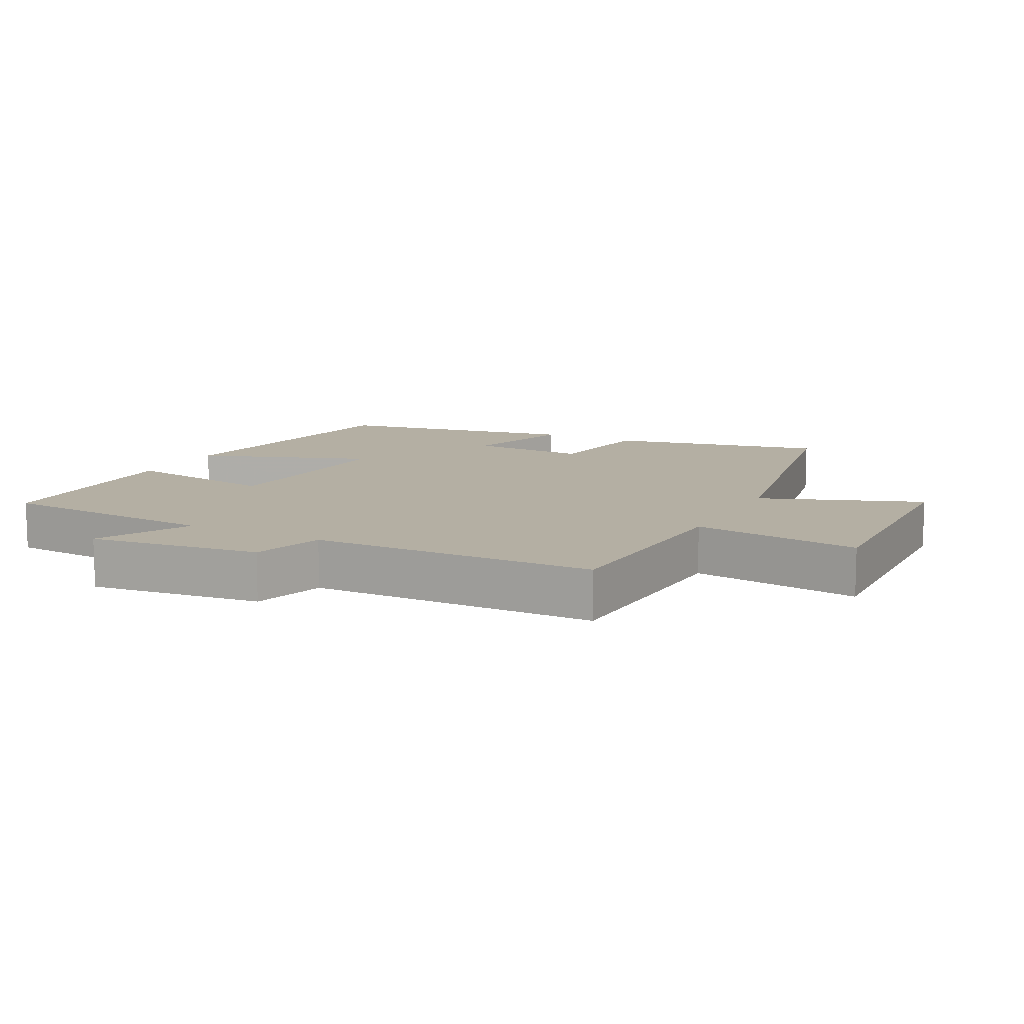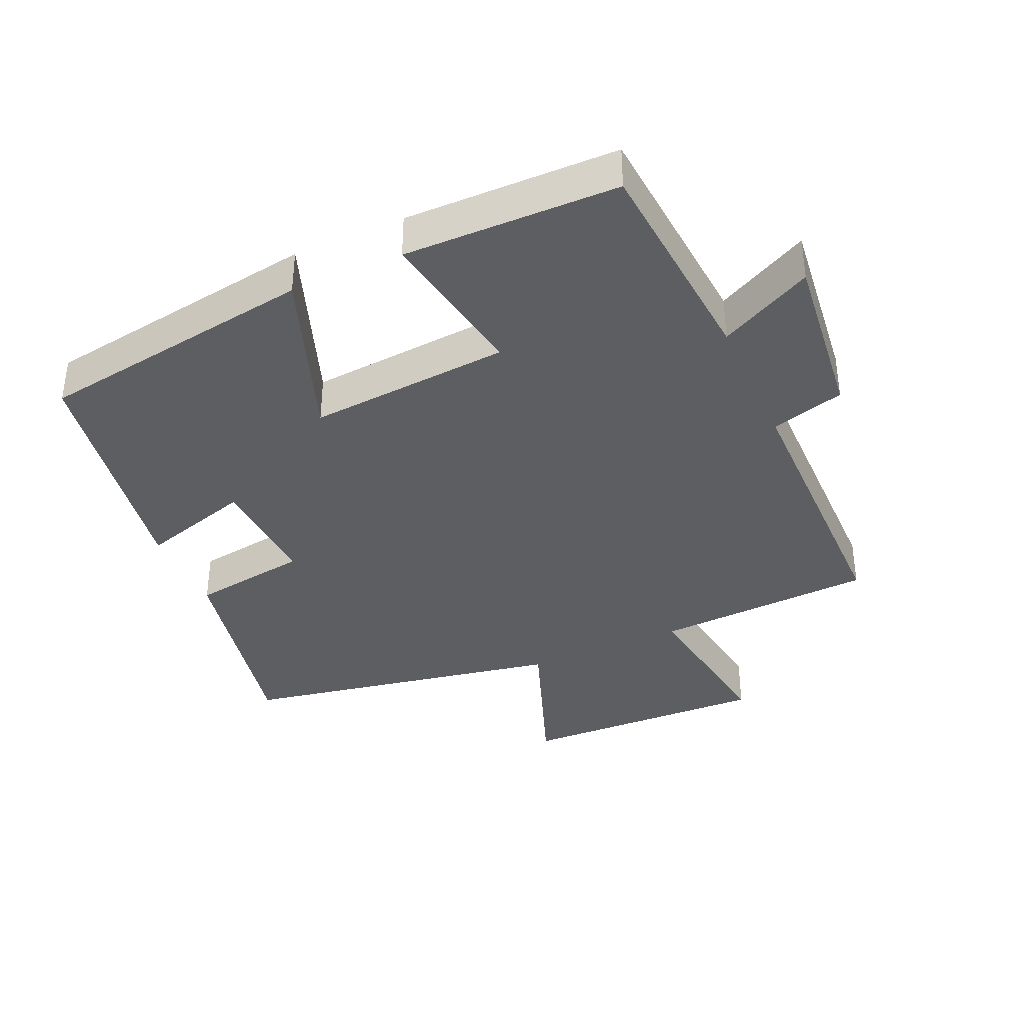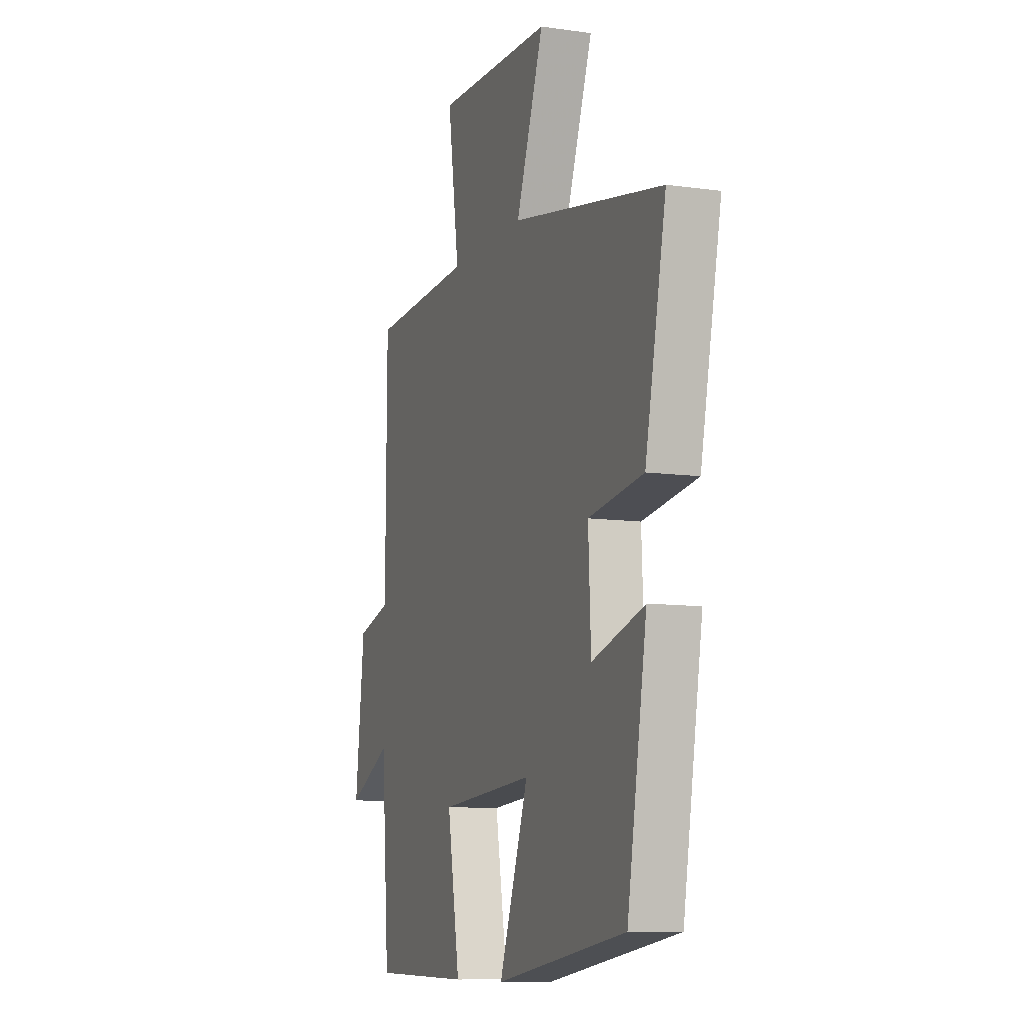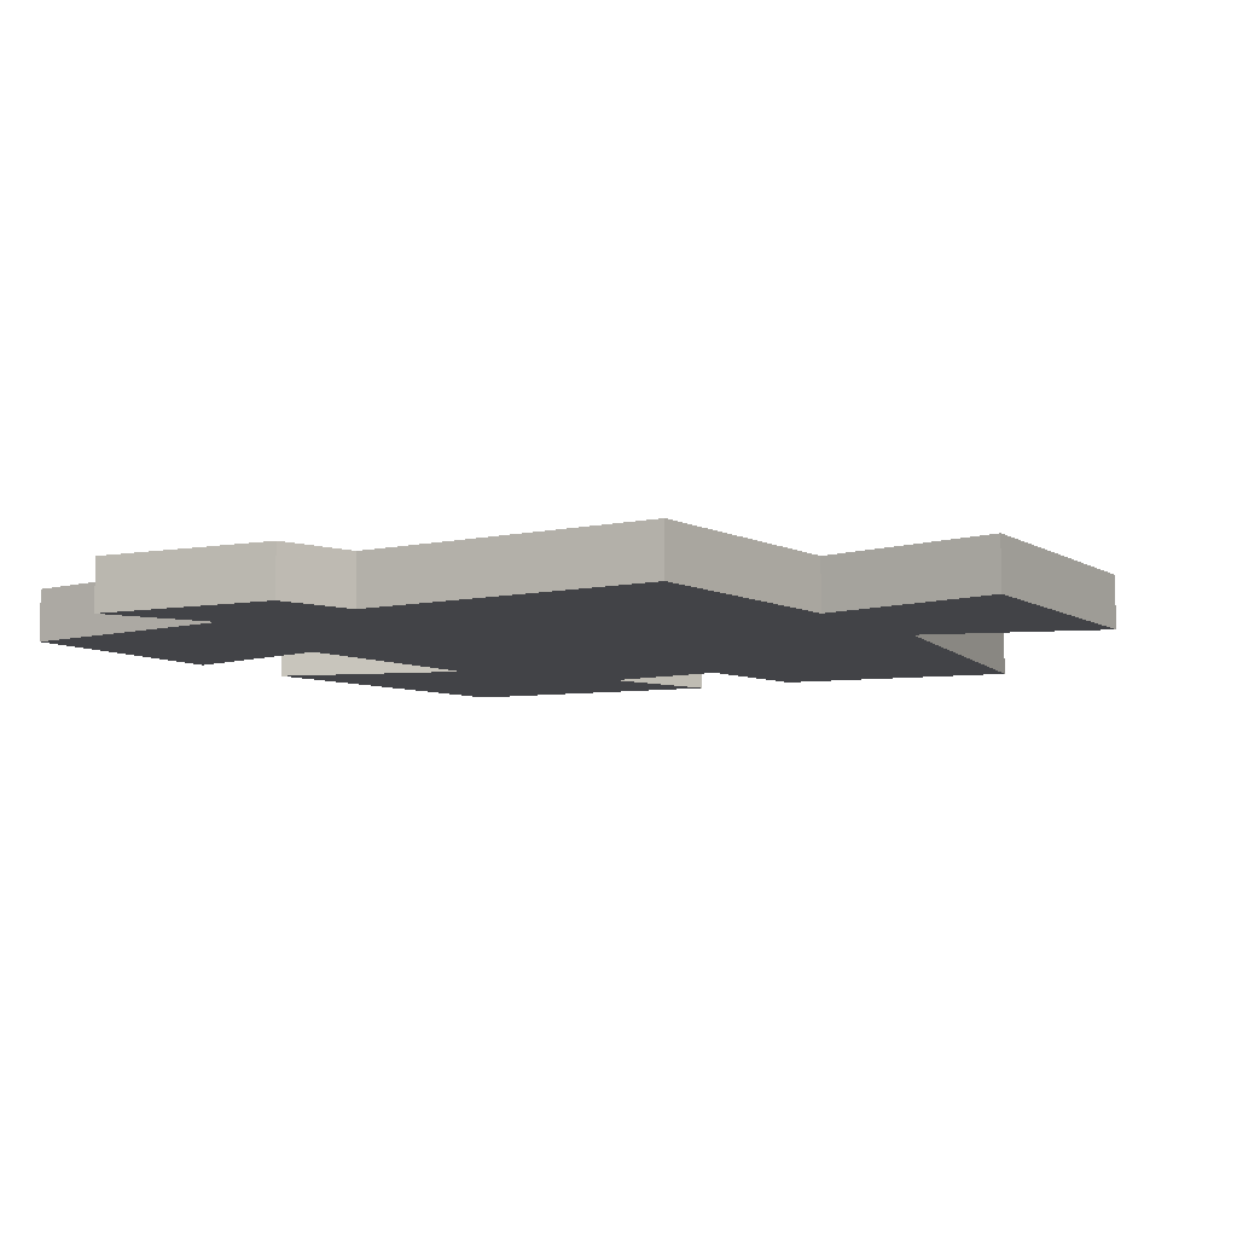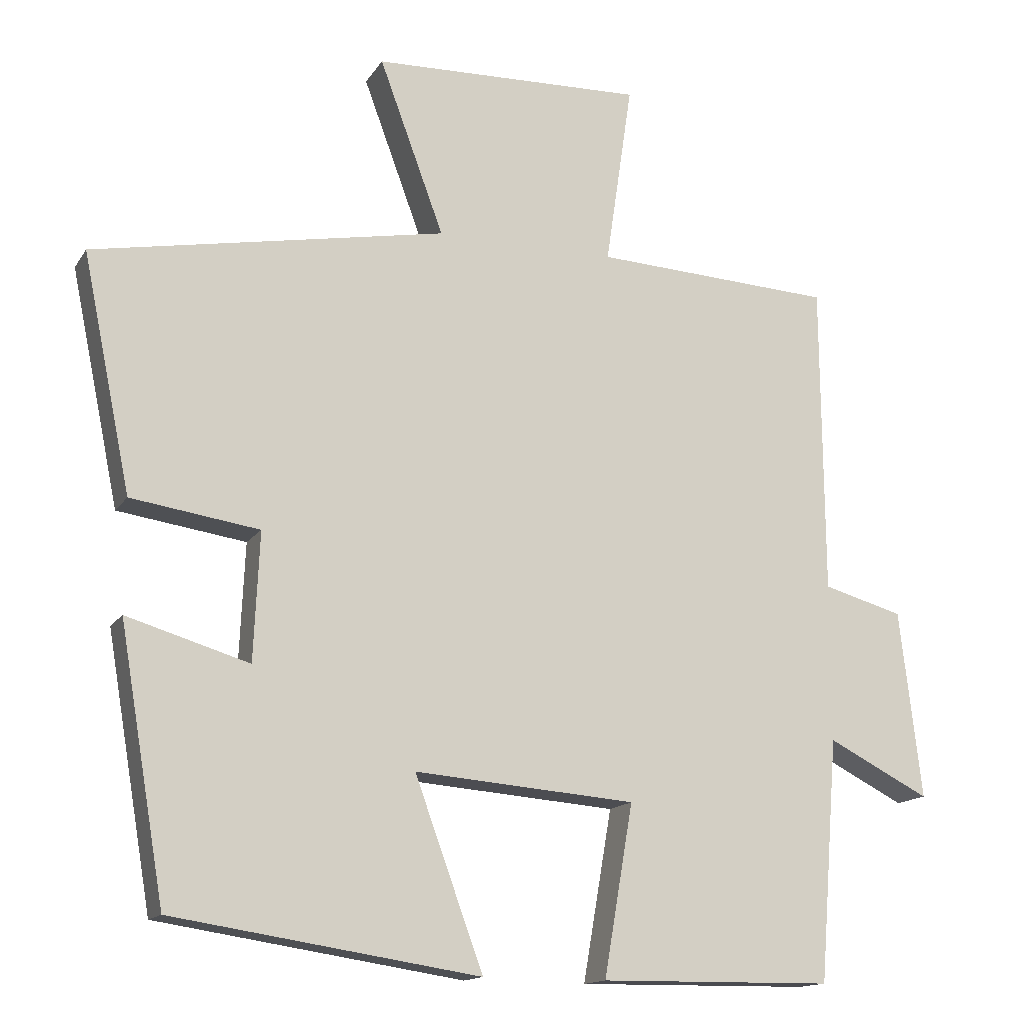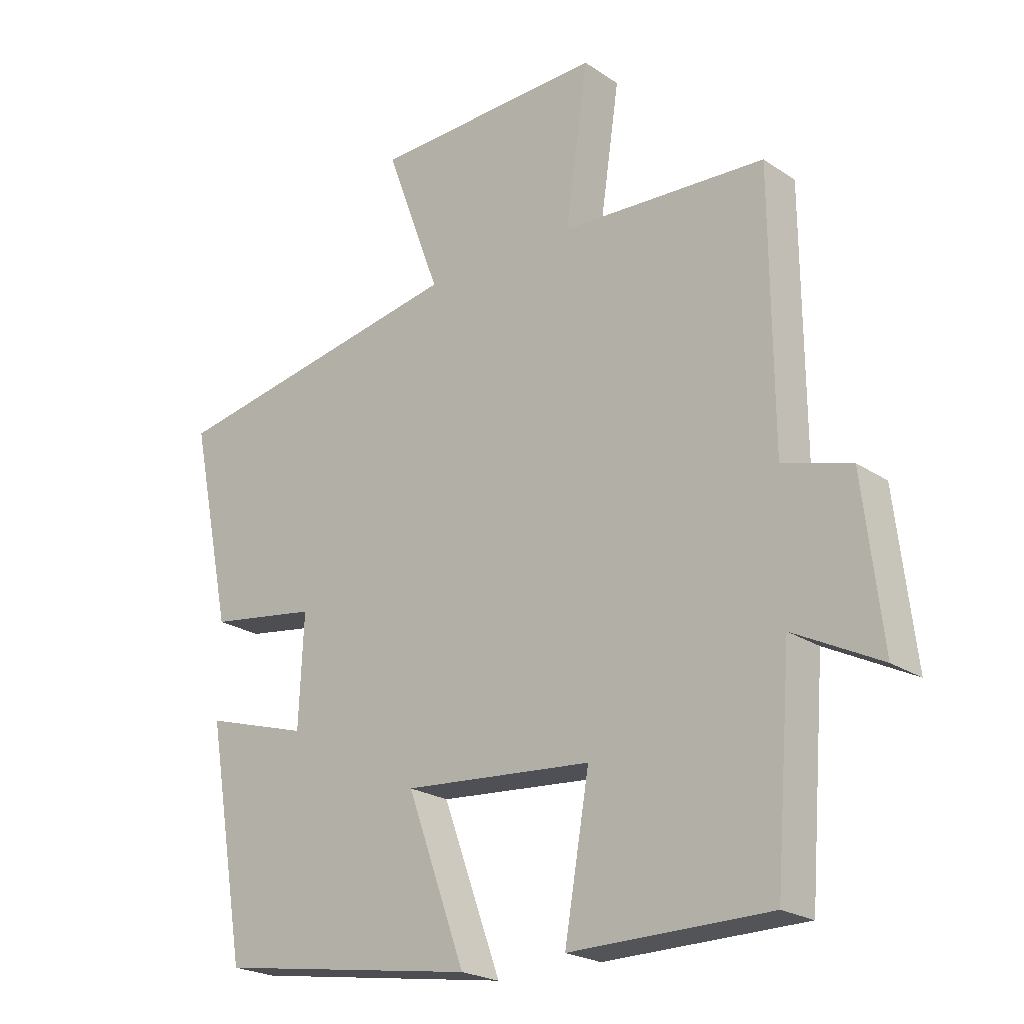
<metadata>
{"format":"obj","ext":"obj","renderer":"f3d","projection":"perspective","resolution":1024,"background":"white","views":[{"elev":11.2,"azim":-62.9,"up":"+Y"},{"elev":-37.5,"azim":-155.9,"up":"+Y"},{"elev":-9.6,"azim":69.7,"up":"+Z"},{"elev":-7.5,"azim":-57.2,"up":"+Y"},{"elev":-14.7,"azim":158.5,"up":"+Z"},{"elev":-22.4,"azim":-139.0,"up":"+Z"}]}
</metadata>
<code>
v -0.497 0.07 0.483
v -0.167 0.07 0.5
v -0.204 0.07 0.752
v 0.17 0.07 0.74
v 0.081 0.07 0.5
v 0.567 0.07 0.409
v 0.5 0.07 0.085
v 0.324 0.07 0.059
v 0.332 0.07 -0.117
v 0.5 0.07 -0.067
v 0.437 0.07 -0.436
v 0.017 0.07 -0.5
v 0.111 0.07 -0.242
v -0.193 0.07 -0.266
v -0.153 0.07 -0.5
v -0.474 0.07 -0.496
v -0.5 0.07 -0.164
v -0.64 0.07 -0.235
v -0.61 0.07 0.023
v -0.5 0.07 0.054
v -0.497 0 0.483
v -0.167 0 0.5
v -0.204 0 0.752
v 0.17 0 0.74
v 0.081 0 0.5
v 0.567 0 0.409
v 0.5 0 0.085
v 0.324 0 0.059
v 0.332 0 -0.117
v 0.5 0 -0.067
v 0.437 0 -0.436
v 0.017 0 -0.5
v 0.111 0 -0.242
v -0.193 0 -0.266
v -0.153 0 -0.5
v -0.474 0 -0.496
v -0.5 0 -0.164
v -0.64 0 -0.235
v -0.61 0 0.023
v -0.5 0 0.054
f 17 18 19 20
f 17 20 1
f 16 17 1
f 15 16 1
f 14 15 1
f 13 14 1 2
f 11 12 13
f 10 11 13
f 9 10 13
f 13 2 3
f 9 13 3
f 8 9 3
f 5 6 7 8
f 5 8 3
f 3 4 5
f 40 39 38 37
f 21 40 37
f 21 37 36
f 21 36 35
f 21 35 34
f 22 21 34 33
f 33 32 31
f 33 31 30
f 33 30 29
f 23 22 33
f 23 33 29
f 23 29 28
f 28 27 26 25
f 23 28 25
f 25 24 23
f 1 21 22 2
f 2 22 23 3
f 3 23 24 4
f 4 24 25 5
f 5 25 26 6
f 6 26 27 7
f 7 27 28 8
f 8 28 29 9
f 9 29 30 10
f 10 30 31 11
f 11 31 32 12
f 12 32 33 13
f 13 33 34 14
f 14 34 35 15
f 15 35 36 16
f 16 36 37 17
f 17 37 38 18
f 18 38 39 19
f 19 39 40 20
f 20 40 21 1

</code>
